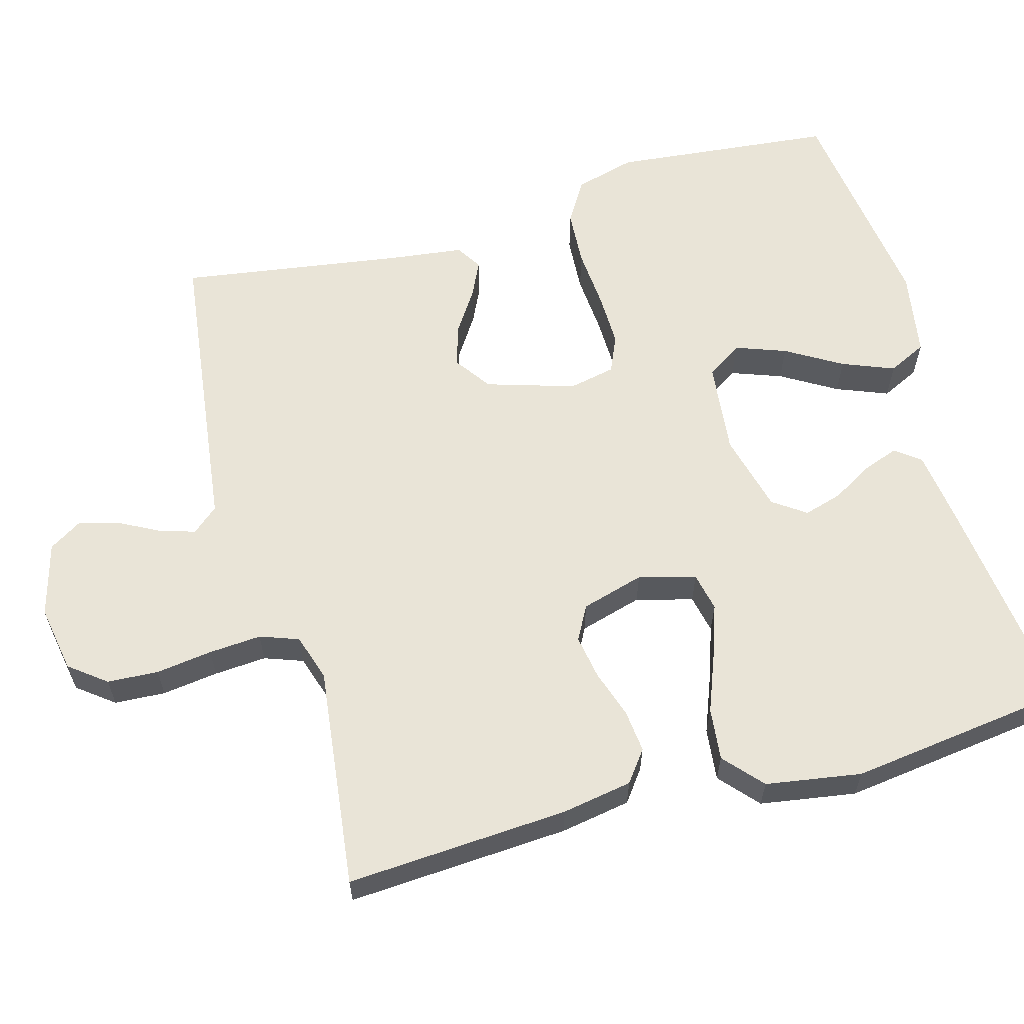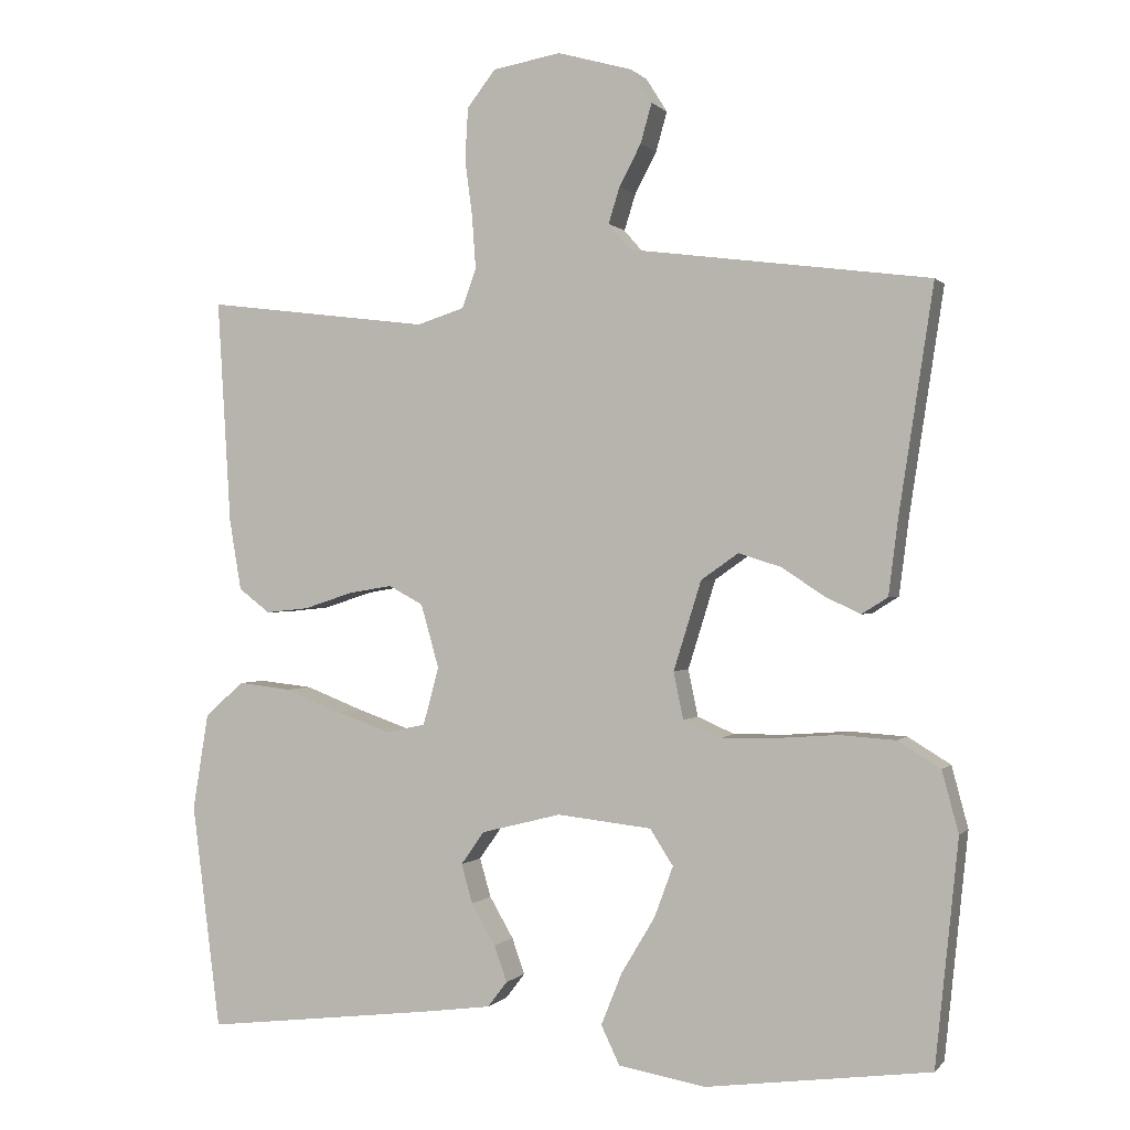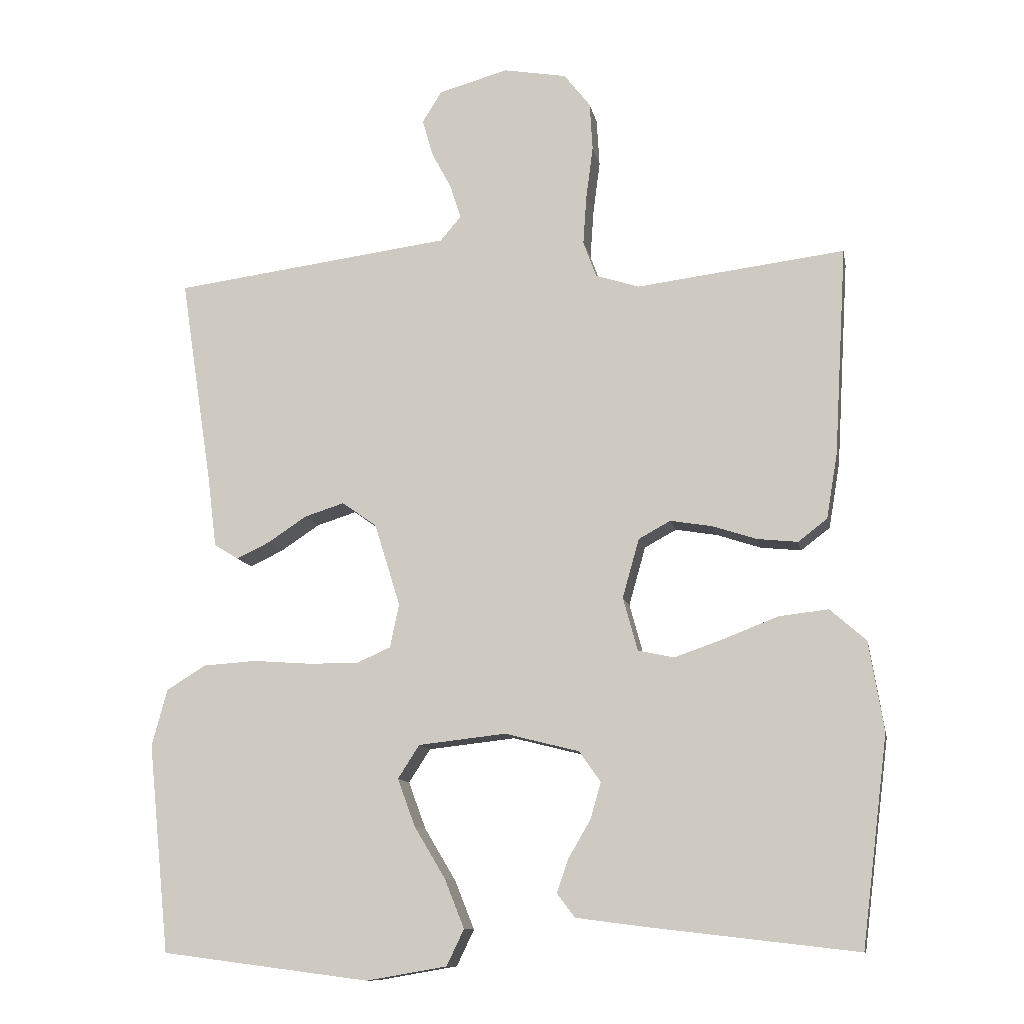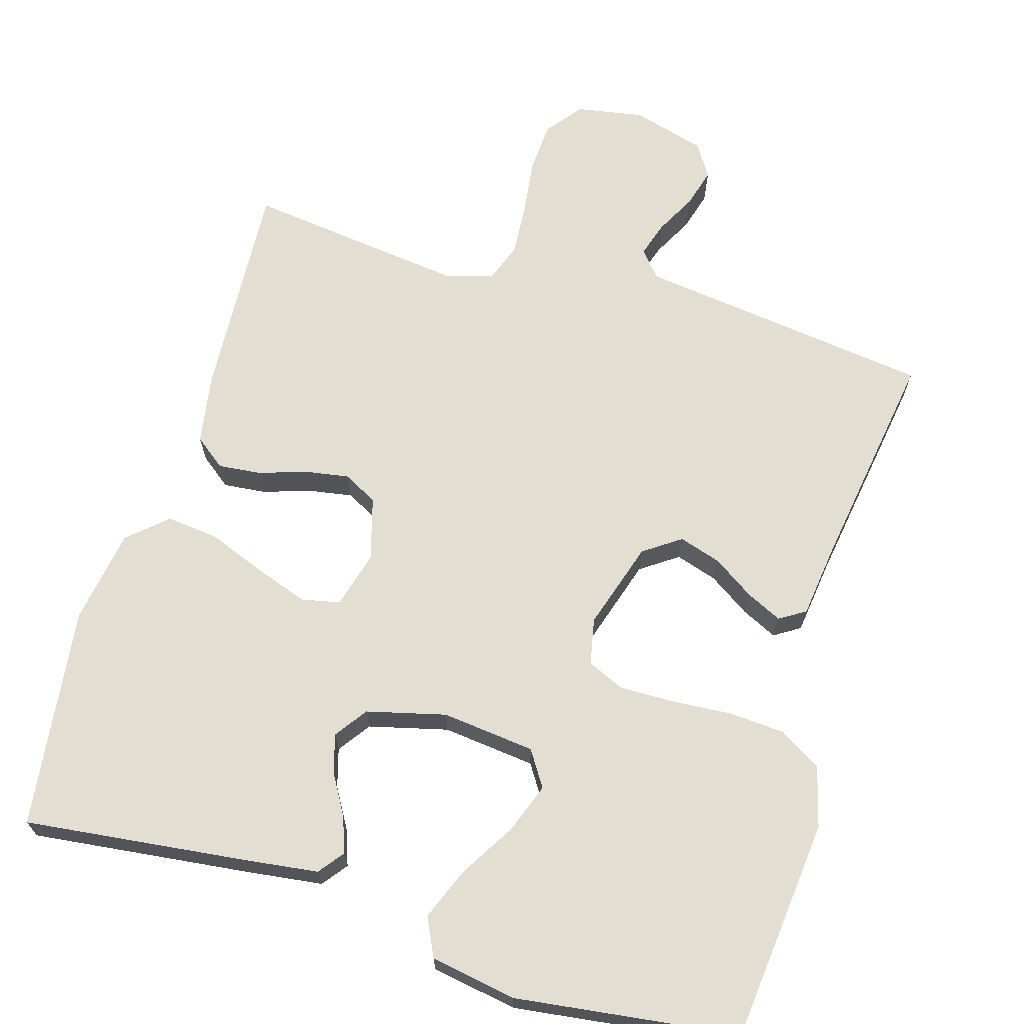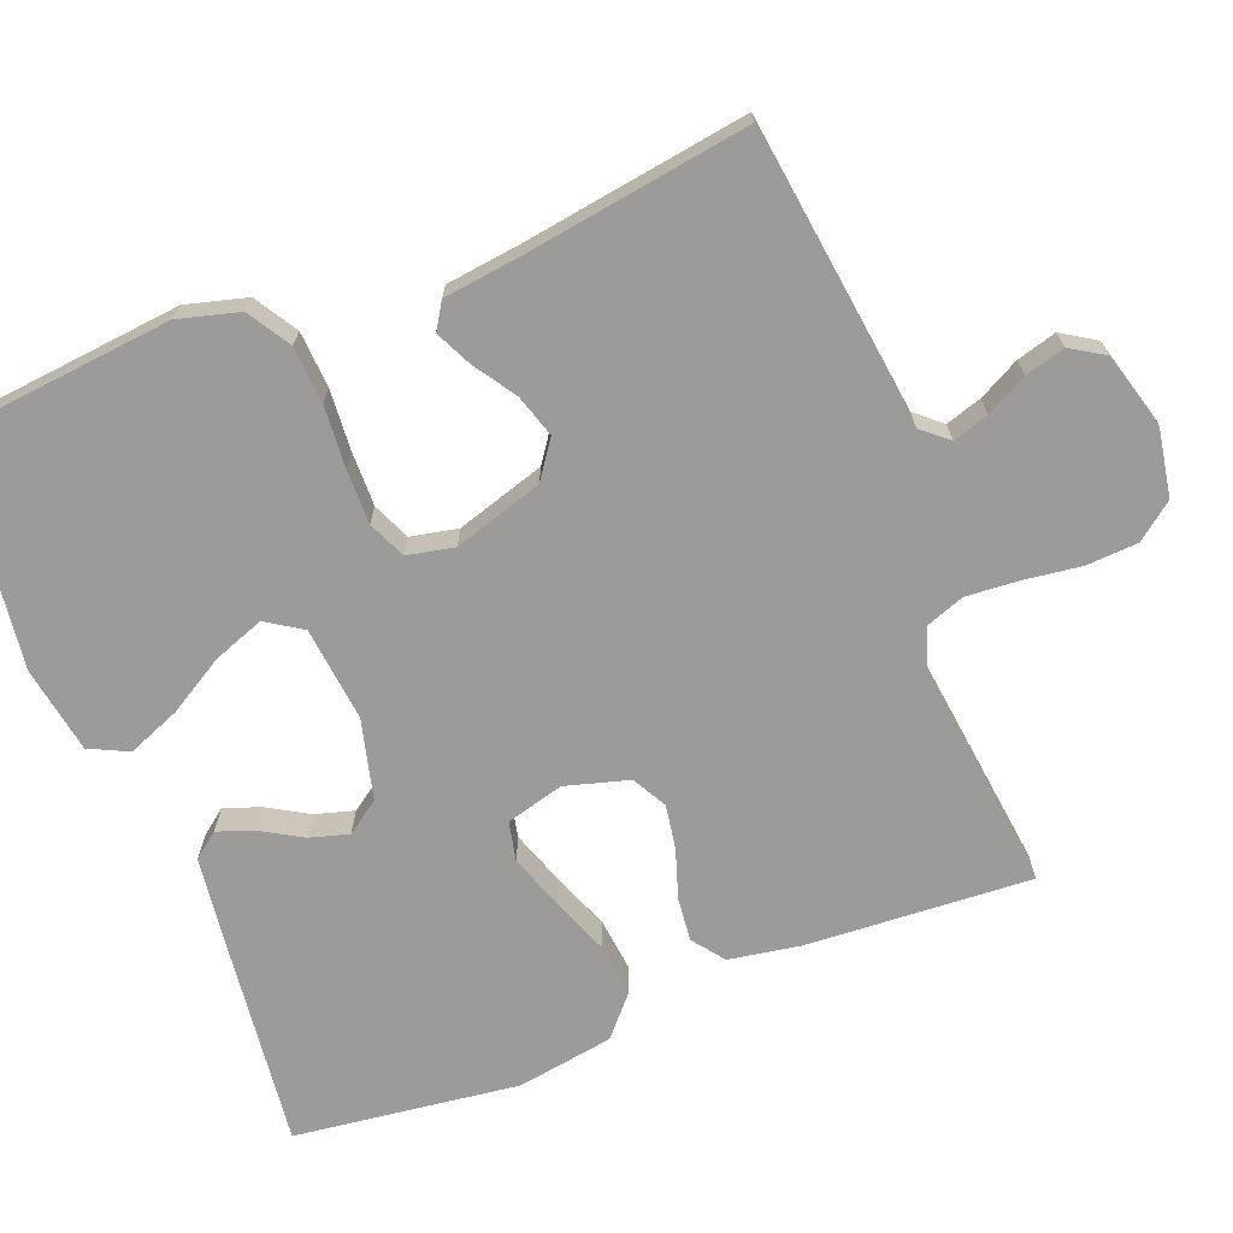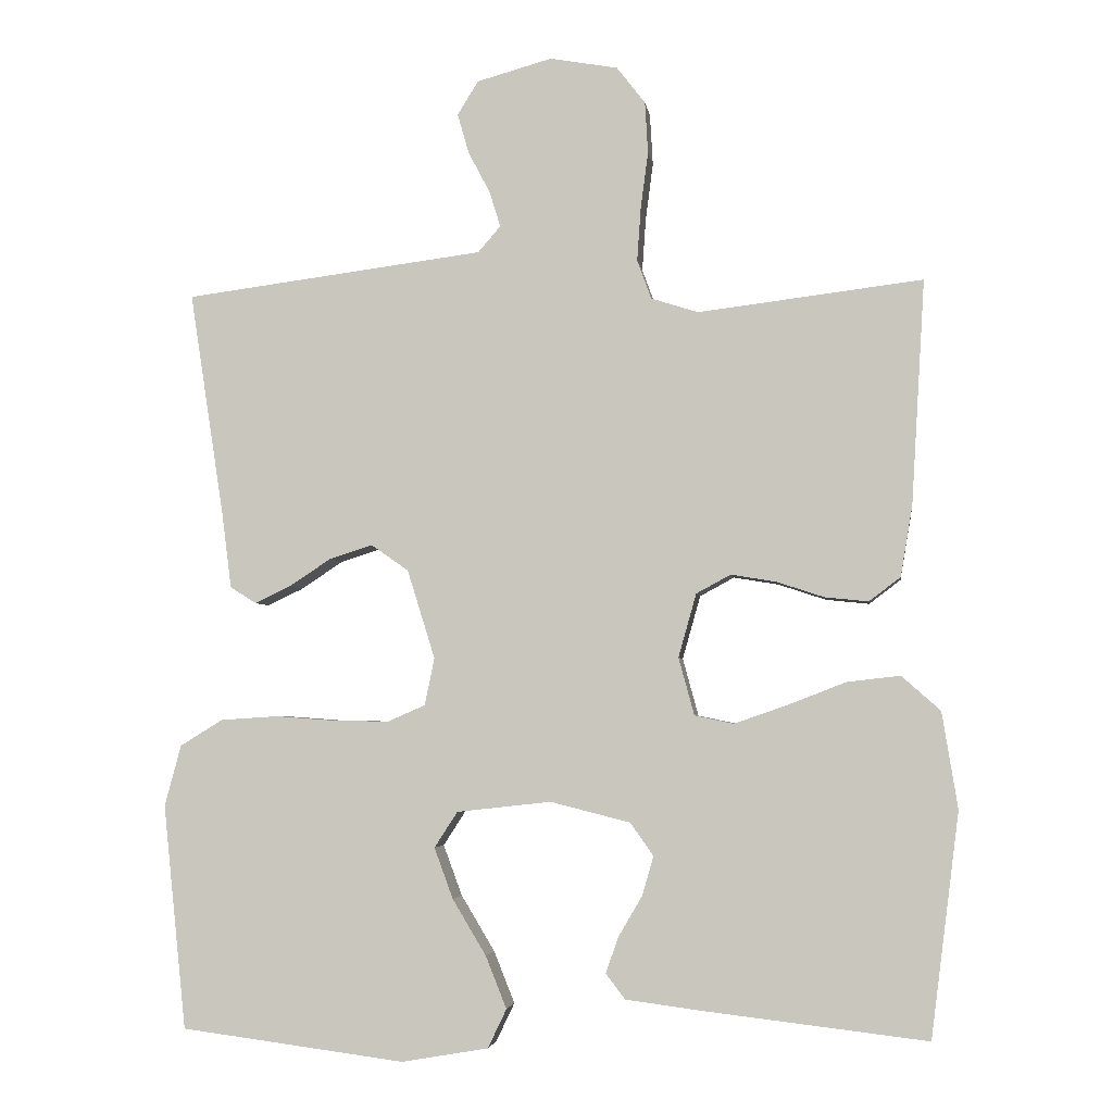
<metadata>
{"format":"obj","ext":"obj","renderer":"f3d","projection":"perspective","resolution":1024,"background":"white","views":[{"elev":60.9,"azim":74.3,"up":"+Y"},{"elev":0.1,"azim":-161.2,"up":"+Z"},{"elev":-11.2,"azim":10.7,"up":"+Z"},{"elev":67.5,"azim":-163.4,"up":"+Y"},{"elev":-69.8,"azim":-68.7,"up":"+Y"},{"elev":-3.8,"azim":7.7,"up":"+Z"}]}
</metadata>
<code>
v -0.5 0.07 0.5
v -0.2 0.07 0.539
v -0.099 0.07 0.552
v -0.069 0.07 0.587
v -0.084 0.07 0.635
v -0.113 0.07 0.69
v -0.128 0.07 0.743
v -0.1 0.07 0.788
v 0 0.07 0.816
v 0.091 0.07 0.8
v 0.129 0.07 0.751
v 0.133 0.07 0.682
v 0.123 0.07 0.606
v 0.118 0.07 0.535
v 0.137 0.07 0.483
v 0.2 0.07 0.463
v 0.5 0.07 0.5
v 0.482 0.07 0.2
v 0.466 0.07 0.105
v 0.424 0.07 0.073
v 0.366 0.07 0.079
v 0.302 0.07 0.1
v 0.242 0.07 0.11
v 0.196 0.07 0.085
v 0.172 0.07 0
v 0.193 0.07 -0.077
v 0.245 0.07 -0.088
v 0.317 0.07 -0.063
v 0.394 0.07 -0.033
v 0.465 0.07 -0.025
v 0.517 0.07 -0.071
v 0.538 0.07 -0.2
v 0.5 0.07 -0.5
v 0.2 0.07 -0.465
v 0.1 0.07 -0.452
v 0.074 0.07 -0.418
v 0.091 0.07 -0.37
v 0.123 0.07 -0.315
v 0.138 0.07 -0.263
v 0.107 0.07 -0.219
v 0 0.07 -0.192
v -0.126 0.07 -0.206
v -0.157 0.07 -0.254
v -0.132 0.07 -0.322
v -0.087 0.07 -0.397
v -0.059 0.07 -0.467
v -0.084 0.07 -0.519
v -0.2 0.07 -0.539
v -0.5 0.07 -0.5
v -0.531 0.07 -0.2
v -0.509 0.07 -0.118
v -0.452 0.07 -0.083
v -0.376 0.07 -0.078
v -0.294 0.07 -0.084
v -0.221 0.07 -0.085
v -0.171 0.07 -0.063
v -0.158 0.07 0
v -0.195 0.07 0.119
v -0.245 0.07 0.154
v -0.302 0.07 0.136
v -0.358 0.07 0.099
v -0.406 0.07 0.076
v -0.441 0.07 0.098
v -0.454 0.07 0.2
v -0.5 0 0.5
v -0.2 0 0.539
v -0.099 0 0.552
v -0.069 0 0.587
v -0.084 0 0.635
v -0.113 0 0.69
v -0.128 0 0.743
v -0.1 0 0.788
v 0 0 0.816
v 0.091 0 0.8
v 0.129 0 0.751
v 0.133 0 0.682
v 0.123 0 0.606
v 0.118 0 0.535
v 0.137 0 0.483
v 0.2 0 0.463
v 0.5 0 0.5
v 0.482 0 0.2
v 0.466 0 0.105
v 0.424 0 0.073
v 0.366 0 0.079
v 0.302 0 0.1
v 0.242 0 0.11
v 0.196 0 0.085
v 0.172 0 0
v 0.193 0 -0.077
v 0.245 0 -0.088
v 0.317 0 -0.063
v 0.394 0 -0.033
v 0.465 0 -0.025
v 0.517 0 -0.071
v 0.538 0 -0.2
v 0.5 0 -0.5
v 0.2 0 -0.465
v 0.1 0 -0.452
v 0.074 0 -0.418
v 0.091 0 -0.37
v 0.123 0 -0.315
v 0.138 0 -0.263
v 0.107 0 -0.219
v 0 0 -0.192
v -0.126 0 -0.206
v -0.157 0 -0.254
v -0.132 0 -0.322
v -0.087 0 -0.397
v -0.059 0 -0.467
v -0.084 0 -0.519
v -0.2 0 -0.539
v -0.5 0 -0.5
v -0.531 0 -0.2
v -0.509 0 -0.118
v -0.452 0 -0.083
v -0.376 0 -0.078
v -0.294 0 -0.084
v -0.221 0 -0.085
v -0.171 0 -0.063
v -0.158 0 0
v -0.195 0 0.119
v -0.245 0 0.154
v -0.302 0 0.136
v -0.358 0 0.099
v -0.406 0 0.076
v -0.441 0 0.098
v -0.454 0 0.2
f 62 63 64
f 61 62 64
f 60 61 64
f 1 2 3
f 64 1 3
f 60 64 3
f 59 60 3
f 58 59 3 4
f 57 58 4
f 52 53 54
f 51 52 54
f 50 51 54
f 49 50 54
f 48 49 54
f 47 48 54
f 46 47 54
f 45 46 54
f 44 45 54
f 43 44 54 55
f 42 43 55 56
f 36 37 38
f 35 36 38
f 34 35 38
f 33 34 38
f 32 33 38
f 31 32 38
f 30 31 38
f 29 30 38
f 28 29 38
f 27 28 38 39
f 26 27 39 40
f 20 21 22
f 19 20 22
f 18 19 22
f 17 18 22
f 16 17 22
f 15 16 22 23
f 14 15 23 24
f 11 12 13
f 10 11 13
f 9 10 13
f 8 9 13
f 7 8 13
f 6 7 13
f 5 6 13
f 4 5 13 14
f 14 24 25
f 4 14 25
f 57 4 25
f 57 25 26
f 56 57 26
f 42 56 26
f 41 42 26
f 26 40 41
f 128 127 126
f 128 126 125
f 128 125 124
f 67 66 65
f 67 65 128
f 67 128 124
f 67 124 123
f 68 67 123 122
f 68 122 121
f 118 117 116
f 118 116 115
f 118 115 114
f 118 114 113
f 118 113 112
f 118 112 111
f 118 111 110
f 118 110 109
f 118 109 108
f 119 118 108 107
f 120 119 107 106
f 102 101 100
f 102 100 99
f 102 99 98
f 102 98 97
f 102 97 96
f 102 96 95
f 102 95 94
f 102 94 93
f 102 93 92
f 103 102 92 91
f 104 103 91 90
f 86 85 84
f 86 84 83
f 86 83 82
f 86 82 81
f 86 81 80
f 87 86 80 79
f 88 87 79 78
f 77 76 75
f 77 75 74
f 77 74 73
f 77 73 72
f 77 72 71
f 77 71 70
f 77 70 69
f 78 77 69 68
f 89 88 78
f 89 78 68
f 89 68 121
f 90 89 121
f 90 121 120
f 90 120 106
f 90 106 105
f 105 104 90
f 1 65 66 2
f 2 66 67 3
f 3 67 68 4
f 4 68 69 5
f 5 69 70 6
f 6 70 71 7
f 7 71 72 8
f 8 72 73 9
f 9 73 74 10
f 10 74 75 11
f 11 75 76 12
f 12 76 77 13
f 13 77 78 14
f 14 78 79 15
f 15 79 80 16
f 16 80 81 17
f 17 81 82 18
f 18 82 83 19
f 19 83 84 20
f 20 84 85 21
f 21 85 86 22
f 22 86 87 23
f 23 87 88 24
f 24 88 89 25
f 25 89 90 26
f 26 90 91 27
f 27 91 92 28
f 28 92 93 29
f 29 93 94 30
f 30 94 95 31
f 31 95 96 32
f 32 96 97 33
f 33 97 98 34
f 34 98 99 35
f 35 99 100 36
f 36 100 101 37
f 37 101 102 38
f 38 102 103 39
f 39 103 104 40
f 40 104 105 41
f 41 105 106 42
f 42 106 107 43
f 43 107 108 44
f 44 108 109 45
f 45 109 110 46
f 46 110 111 47
f 47 111 112 48
f 48 112 113 49
f 49 113 114 50
f 50 114 115 51
f 51 115 116 52
f 52 116 117 53
f 53 117 118 54
f 54 118 119 55
f 55 119 120 56
f 56 120 121 57
f 57 121 122 58
f 58 122 123 59
f 59 123 124 60
f 60 124 125 61
f 61 125 126 62
f 62 126 127 63
f 63 127 128 64
f 64 128 65 1

</code>
